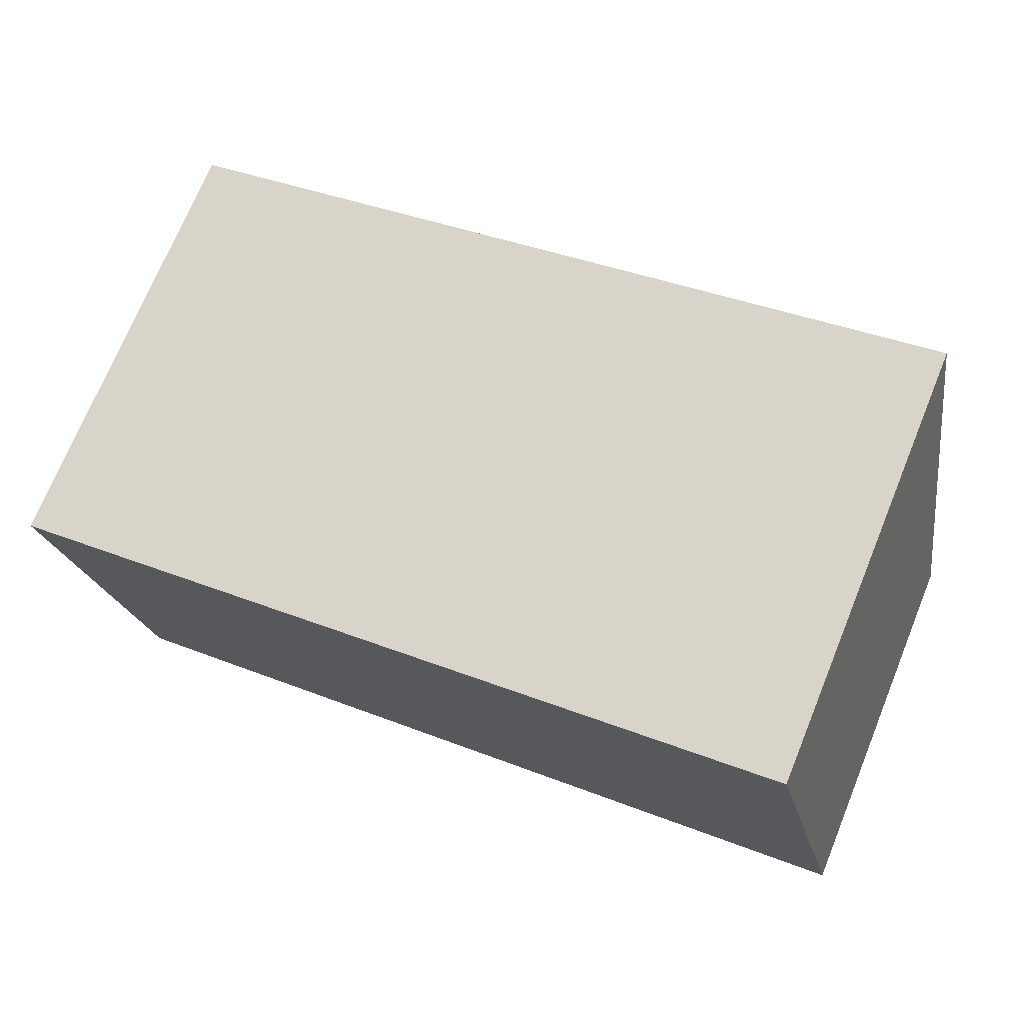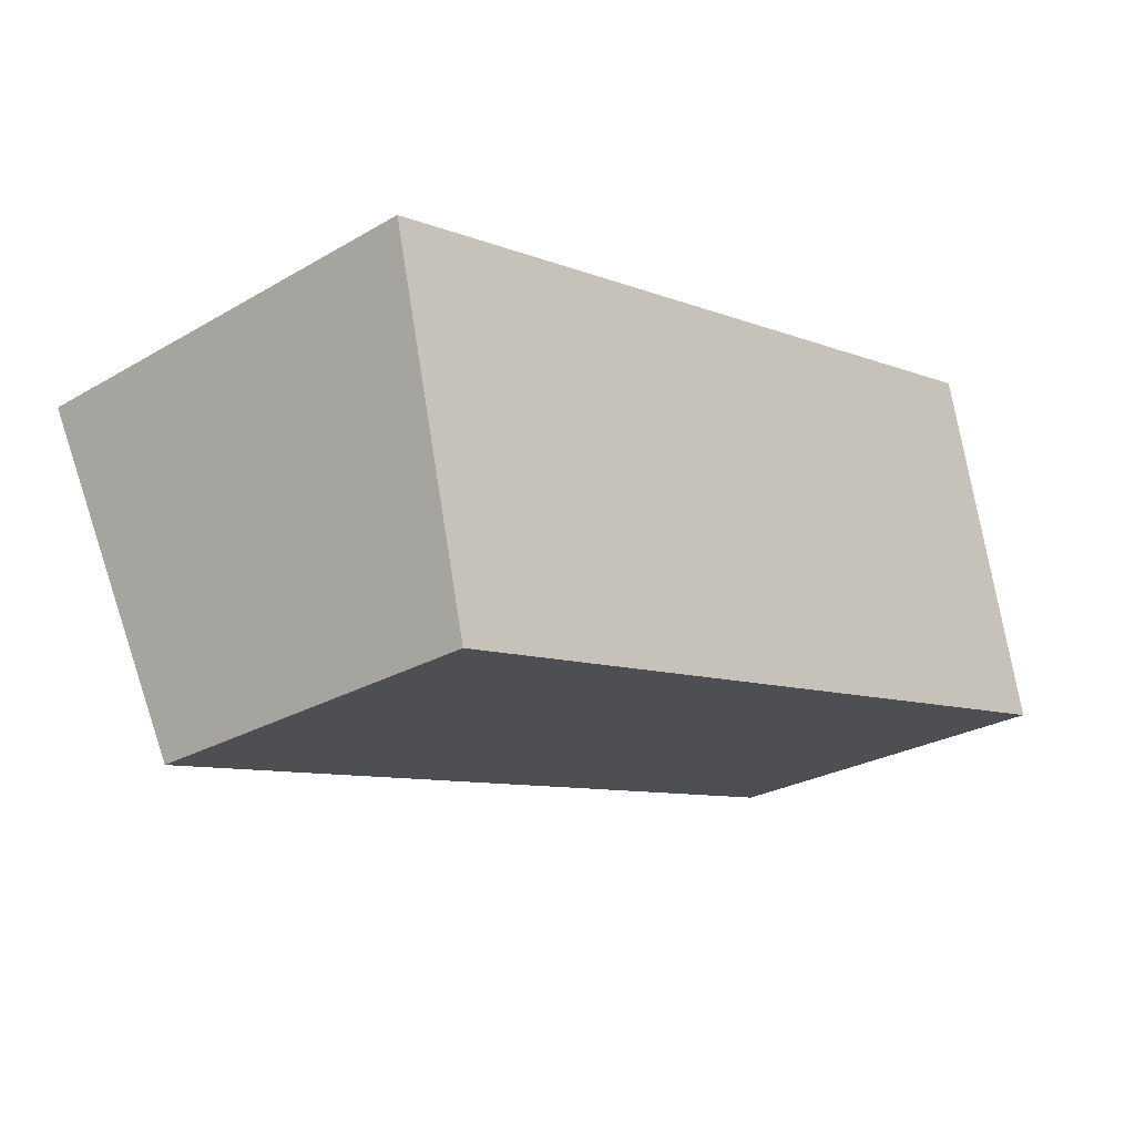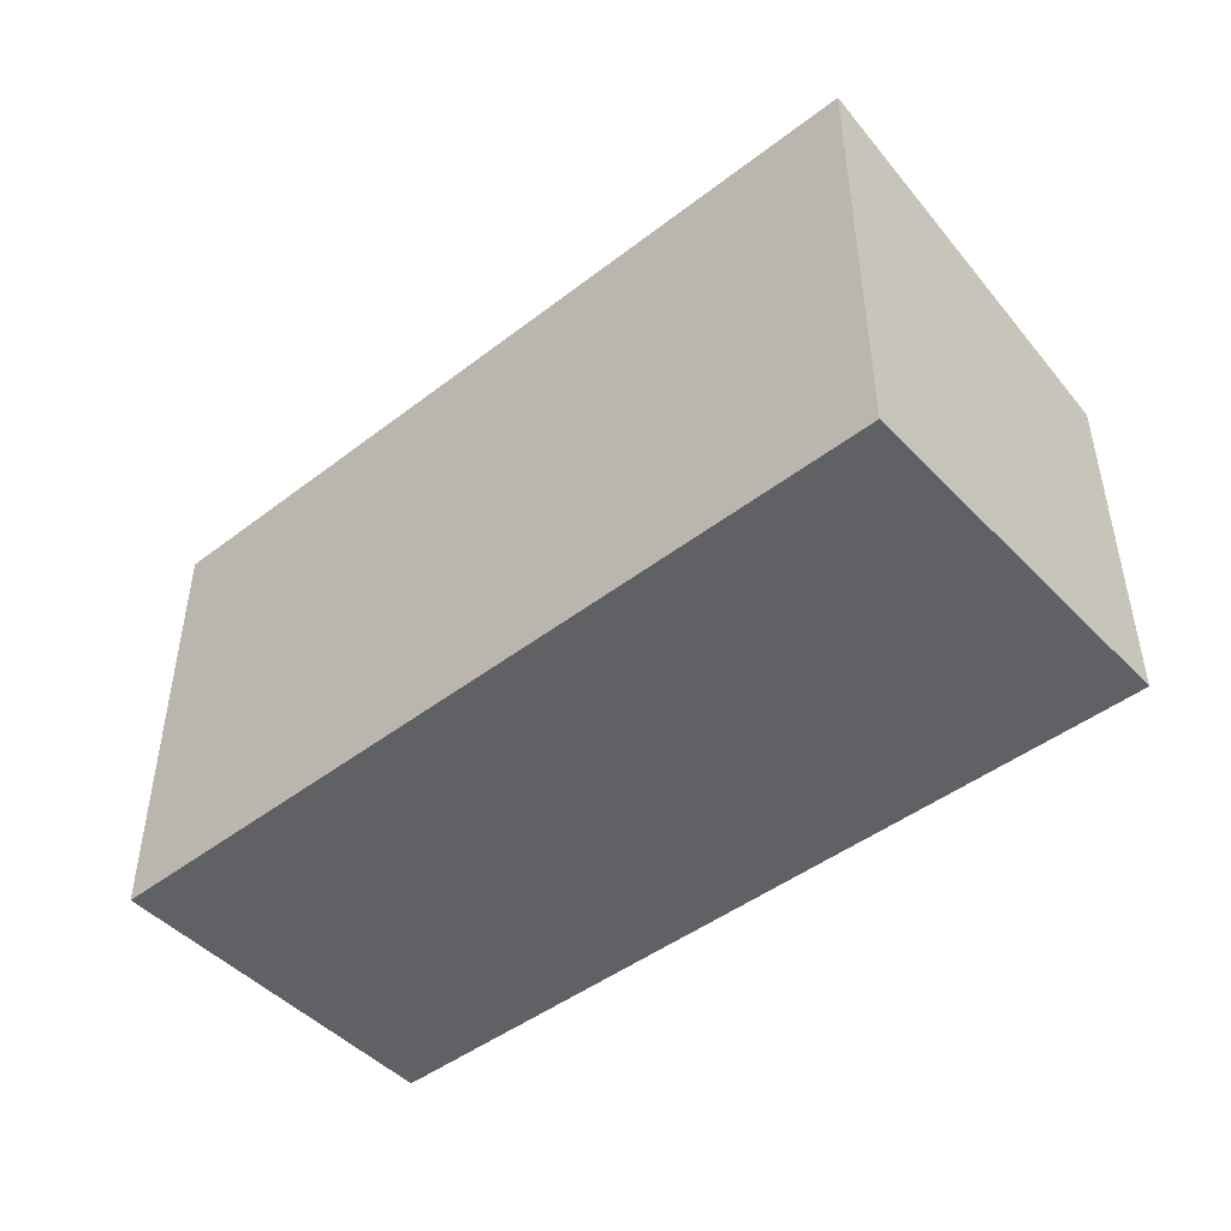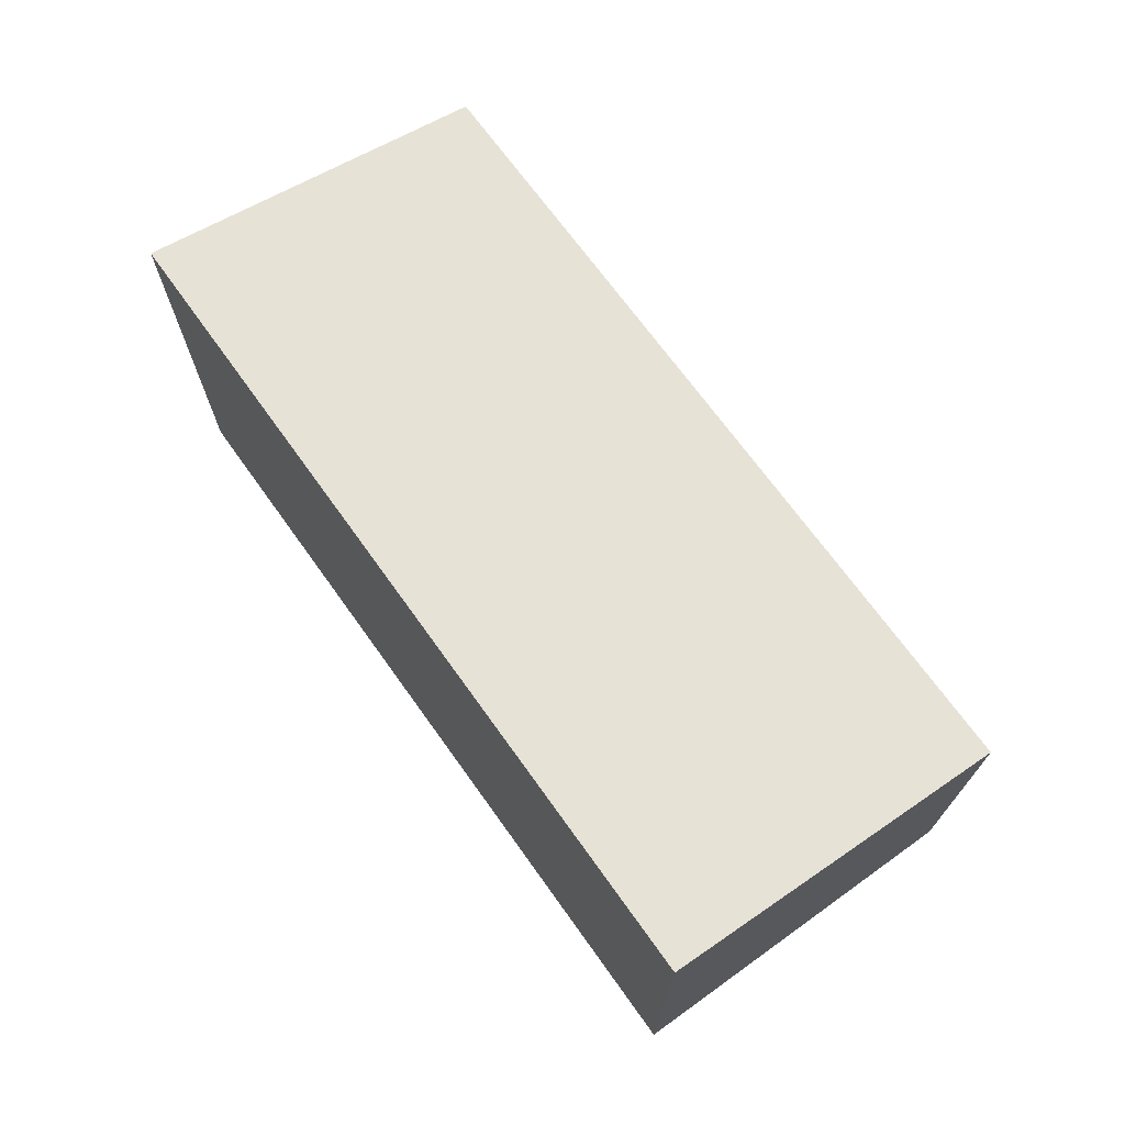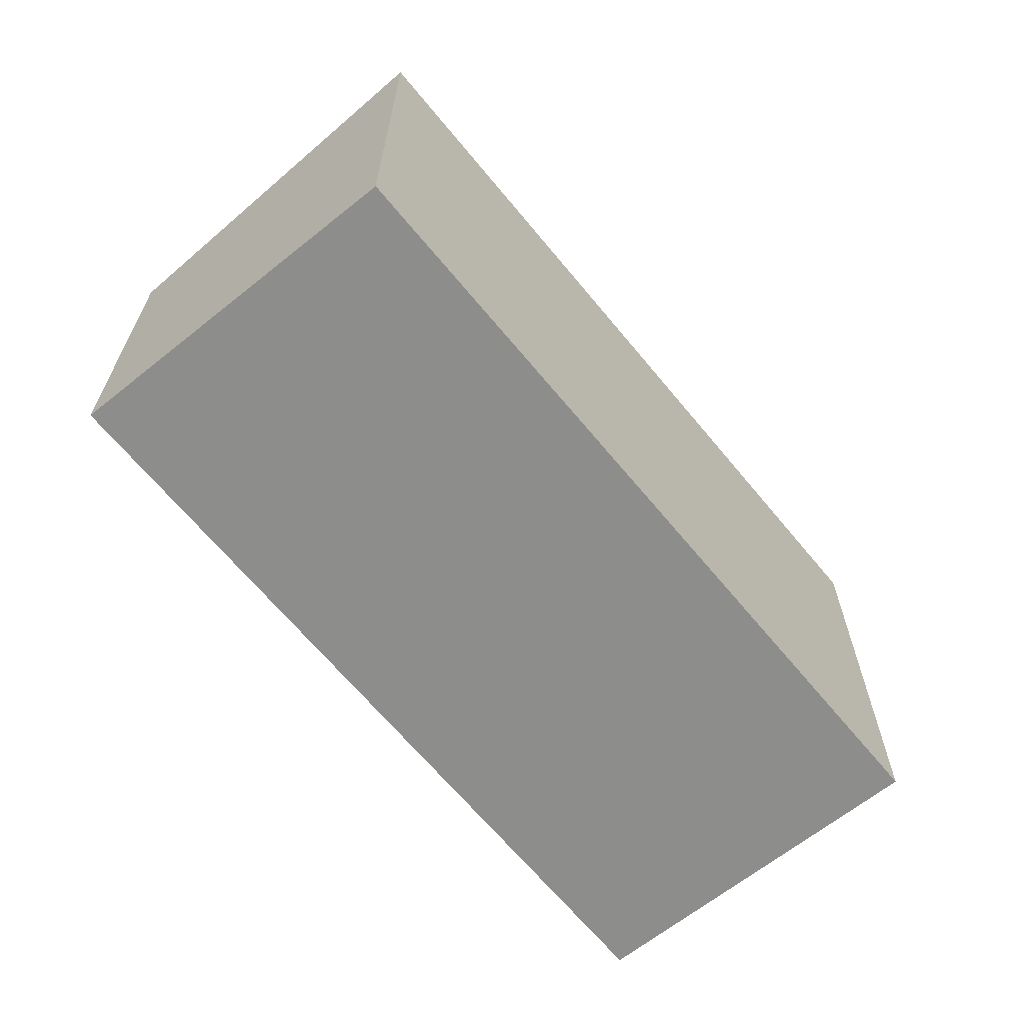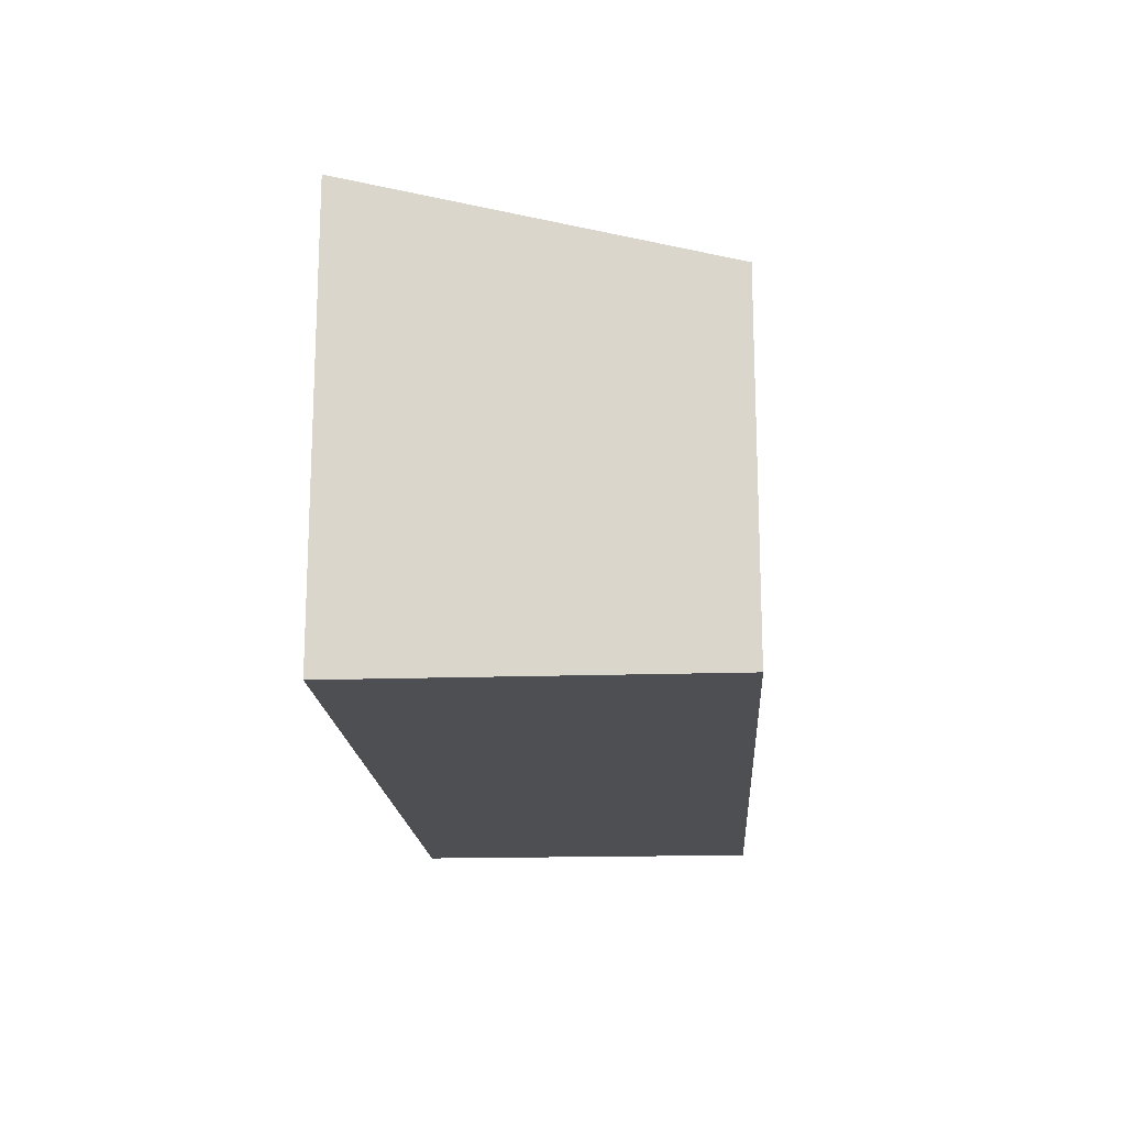
<metadata>
{"format":"obj","ext":"obj","renderer":"f3d","projection":"perspective","resolution":1024,"background":"white","views":[{"elev":72.4,"azim":22.3,"up":"+Z"},{"elev":-26.4,"azim":-47.6,"up":"+Z"},{"elev":-46.9,"azim":27.0,"up":"+Y"},{"elev":71.3,"azim":40.3,"up":"+Y"},{"elev":-64.5,"azim":-64.7,"up":"+Y"},{"elev":-17.5,"azim":79.8,"up":"+Y"}]}
</metadata>
<code>
v  0 3.088 1.891e-16
v  6.165 2.448 -1.064
v  0.582 2.448 -2.412
v  5.553 3.1 1.391
v  6.165 6.515e-17 -1.064
v  0.582 1.477e-16 -2.412
v  0 0 0
v  5.553 -8.517e-17 1.391
g defaultobject
f 1 2 3
f 2 1 4
f 5 3 2
f 3 5 6
f 3 7 1
f 7 3 6
f 1 8 4
f 8 1 7
f 8 2 4
f 2 8 5
f 8 6 5
f 6 8 7

</code>
